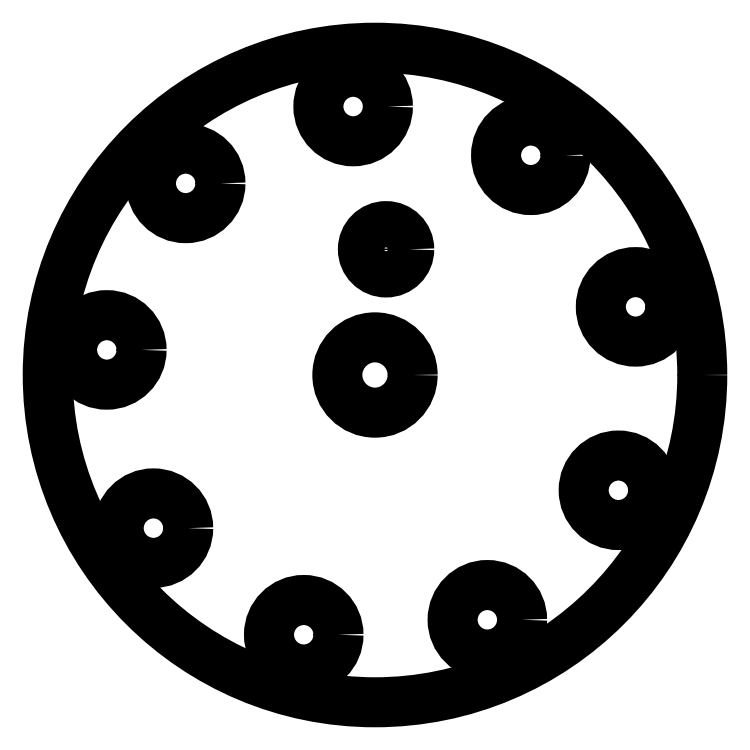
<metadata>
{"format":"dxf","ext":"dxf","renderer":"ezdxf+matplotlib","layout":"modelspace","background":"white","min_lineweight":24,"dpi":150}
</metadata>
<code>
0
SECTION
2
ENTITIES
0
CIRCLE
8
0
10
-107.2
20
151.6
30
-8.327e-15
40
2
210
2.068e-17
220
7.976e-17
230
1
0
CIRCLE
8
0
10
-124.5
20
157.2
30
-1.645e-14
40
3
210
-1.303e-17
220
7.446e-17
230
1
0
CIRCLE
8
0
10
-98.42
20
119.6
30
-9.923e-15
40
3
210
6.477e-18
220
5.472e-17
230
1
0
CIRCLE
8
0
10
-110
20
163.9
30
-1.457e-14
40
3
210
6.477e-18
220
5.472e-17
230
1
0
CIRCLE
8
0
10
-87.11
20
130.7
30
-1.082e-14
40
3
210
6.477e-18
220
5.472e-17
230
1
0
CIRCLE
8
0
10
-131.3
20
142.9
30
-1.048e-14
40
3
210
6.477e-18
220
5.472e-17
230
1
0
CIRCLE
8
0
10
-114.3
20
118.3
30
-8.535e-15
40
3
210
6.477e-18
220
5.472e-17
230
1
0
CIRCLE
8
0
10
-94.67
20
159.7
30
-2.179e-14
40
3
210
6.477e-18
220
5.472e-17
230
1
0
CIRCLE
8
0
10
-85.62
20
146.6
30
-1.284e-14
40
3
210
6.477e-18
220
5.472e-17
230
1
0
CIRCLE
8
0
10
-127.2
20
127.5
30
-7.91e-15
40
3
210
6.477e-18
220
5.472e-17
230
1
0
CIRCLE
8
0
10
-108.1
20
140.7
30
-9.645e-15
40
3.25
210
-3.277e-17
220
5.496e-17
230
1
0
CIRCLE
8
0
10
-108.1
20
140.7
30
-9.645e-15
40
28.25
210
6.712e-18
220
9.397e-17
230
1
0
ENDSEC
0
EOF

</code>
